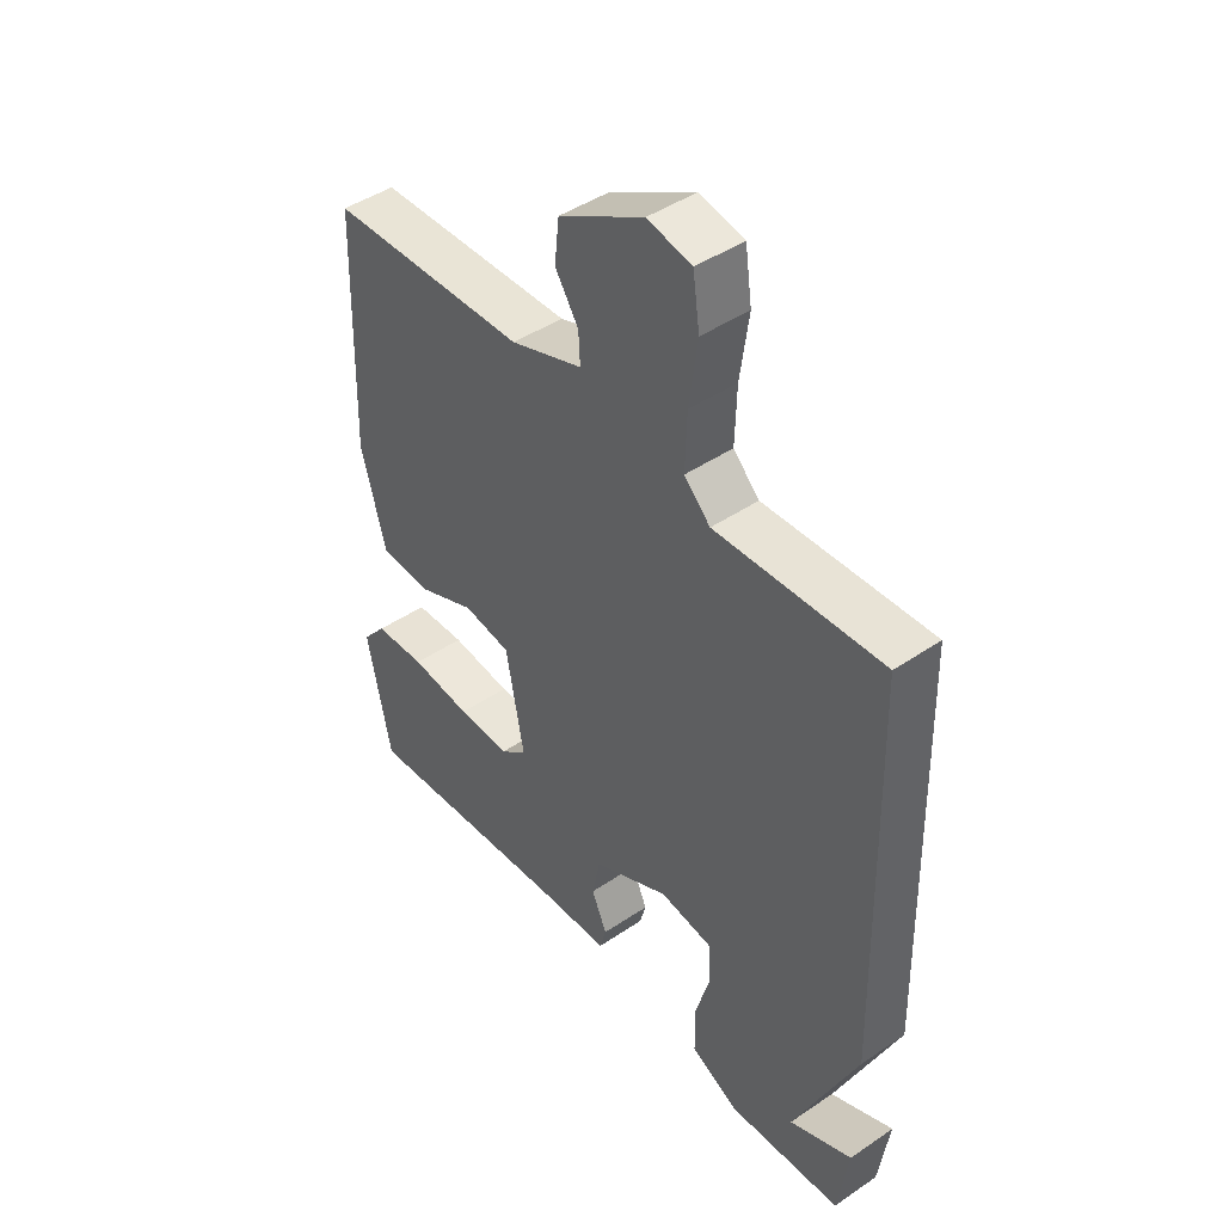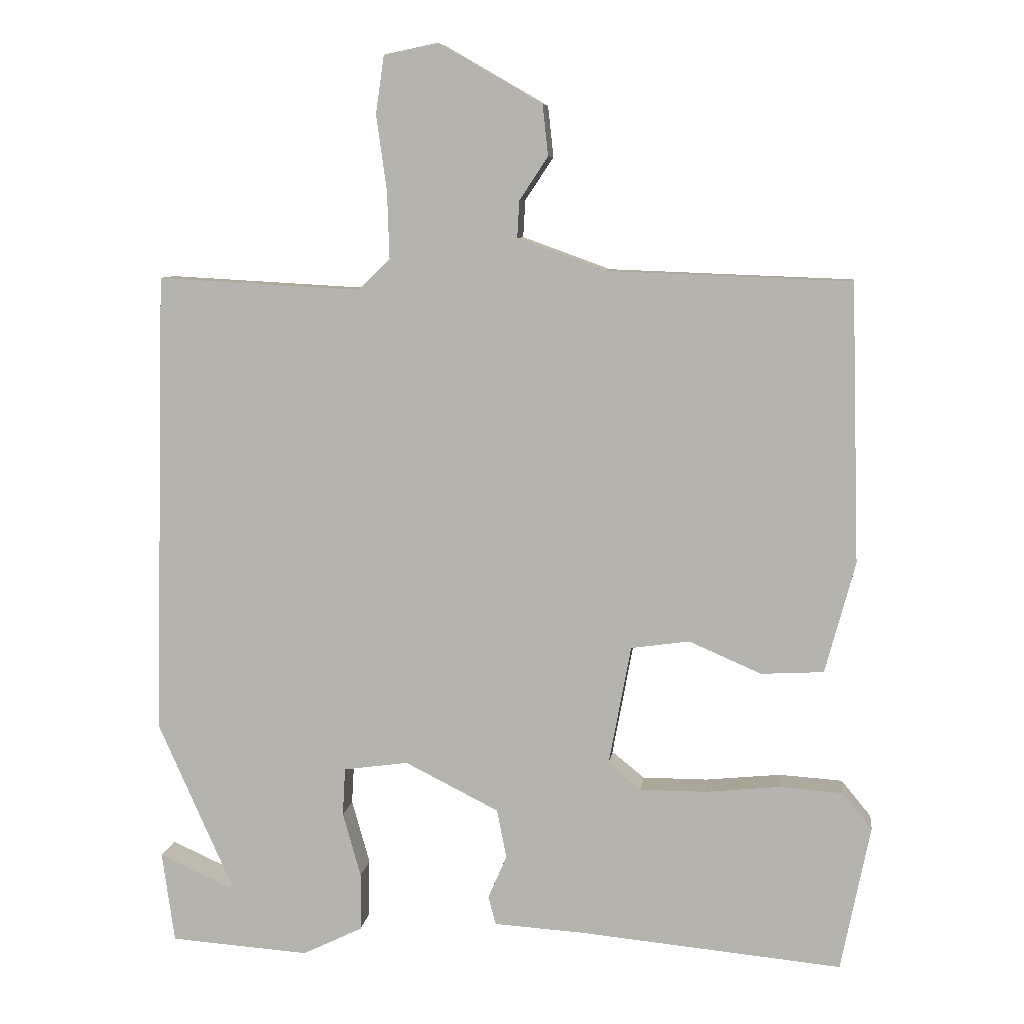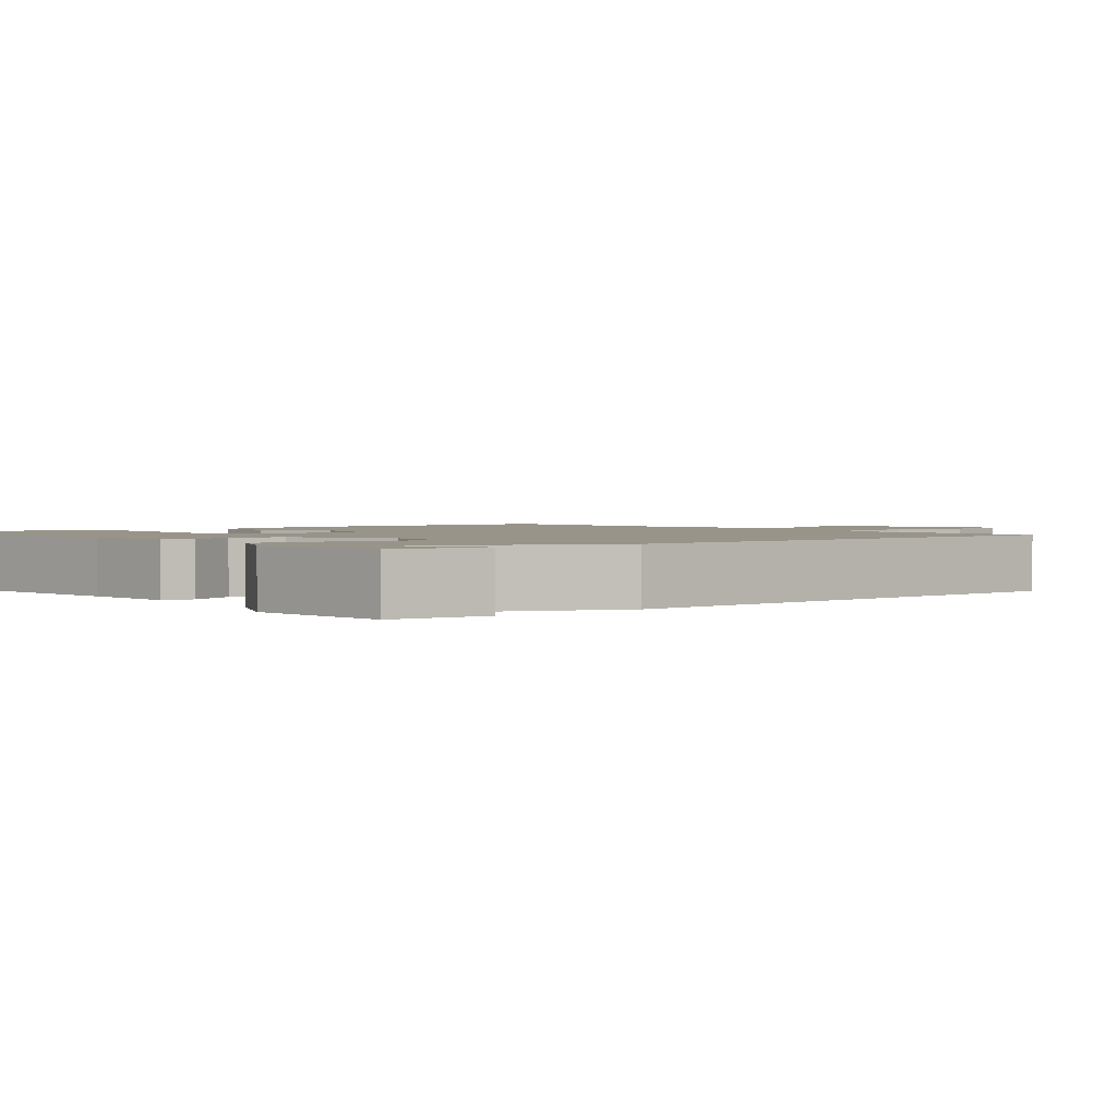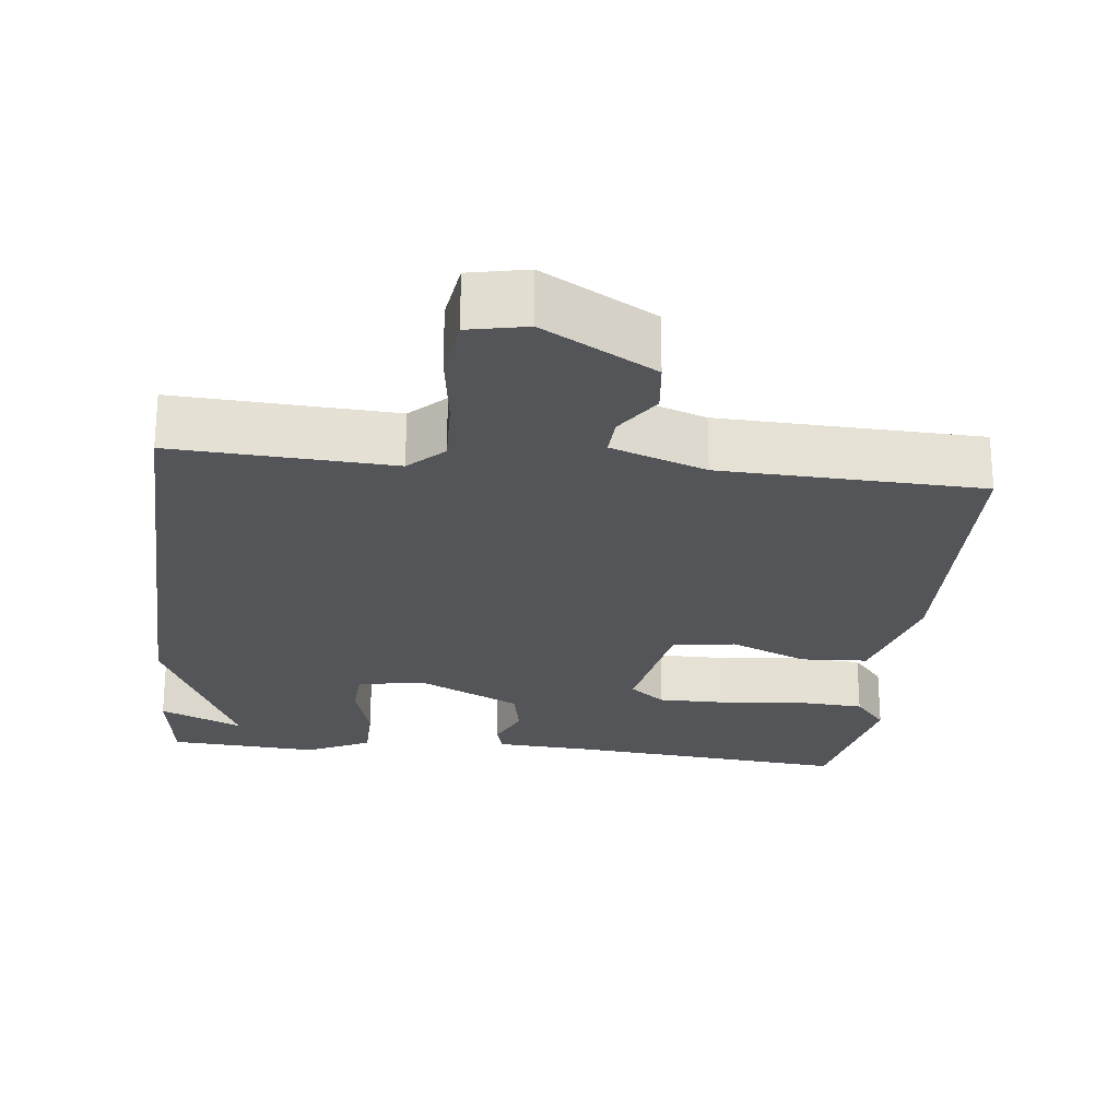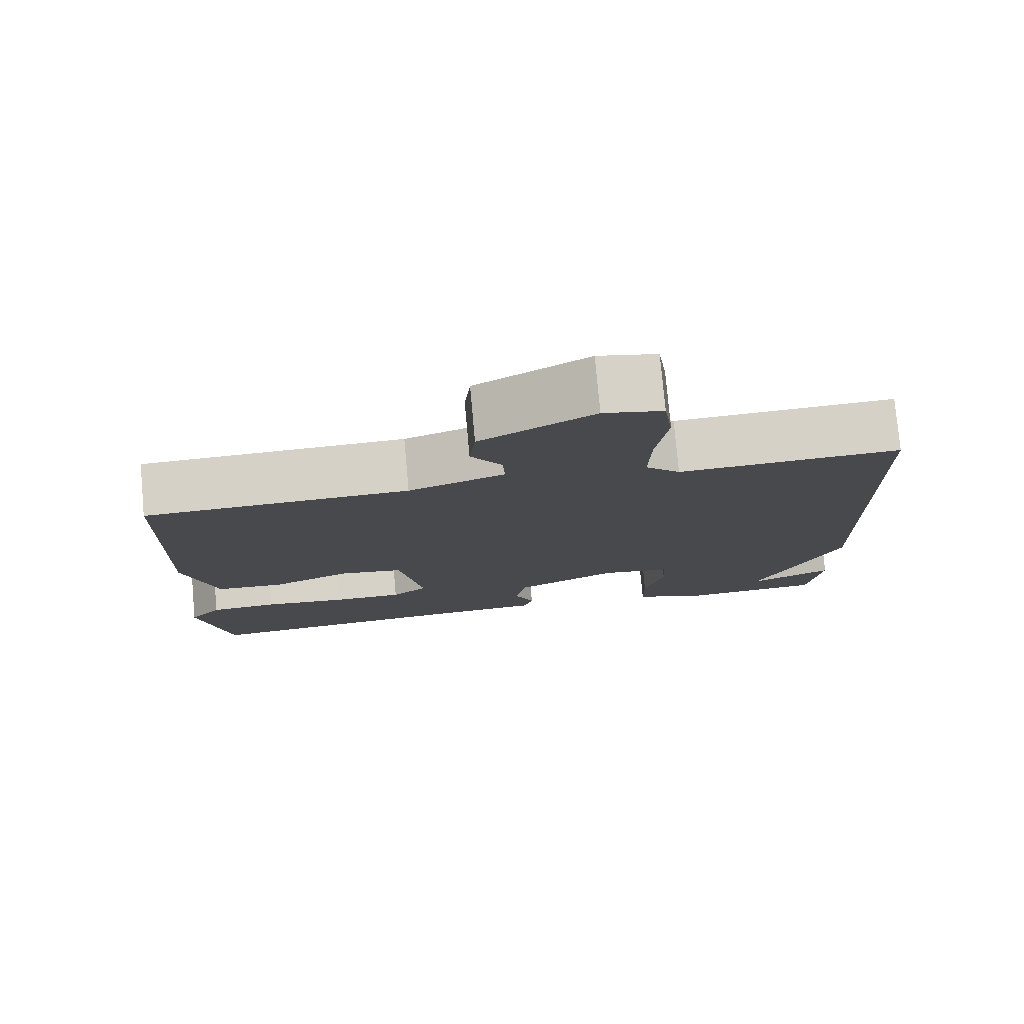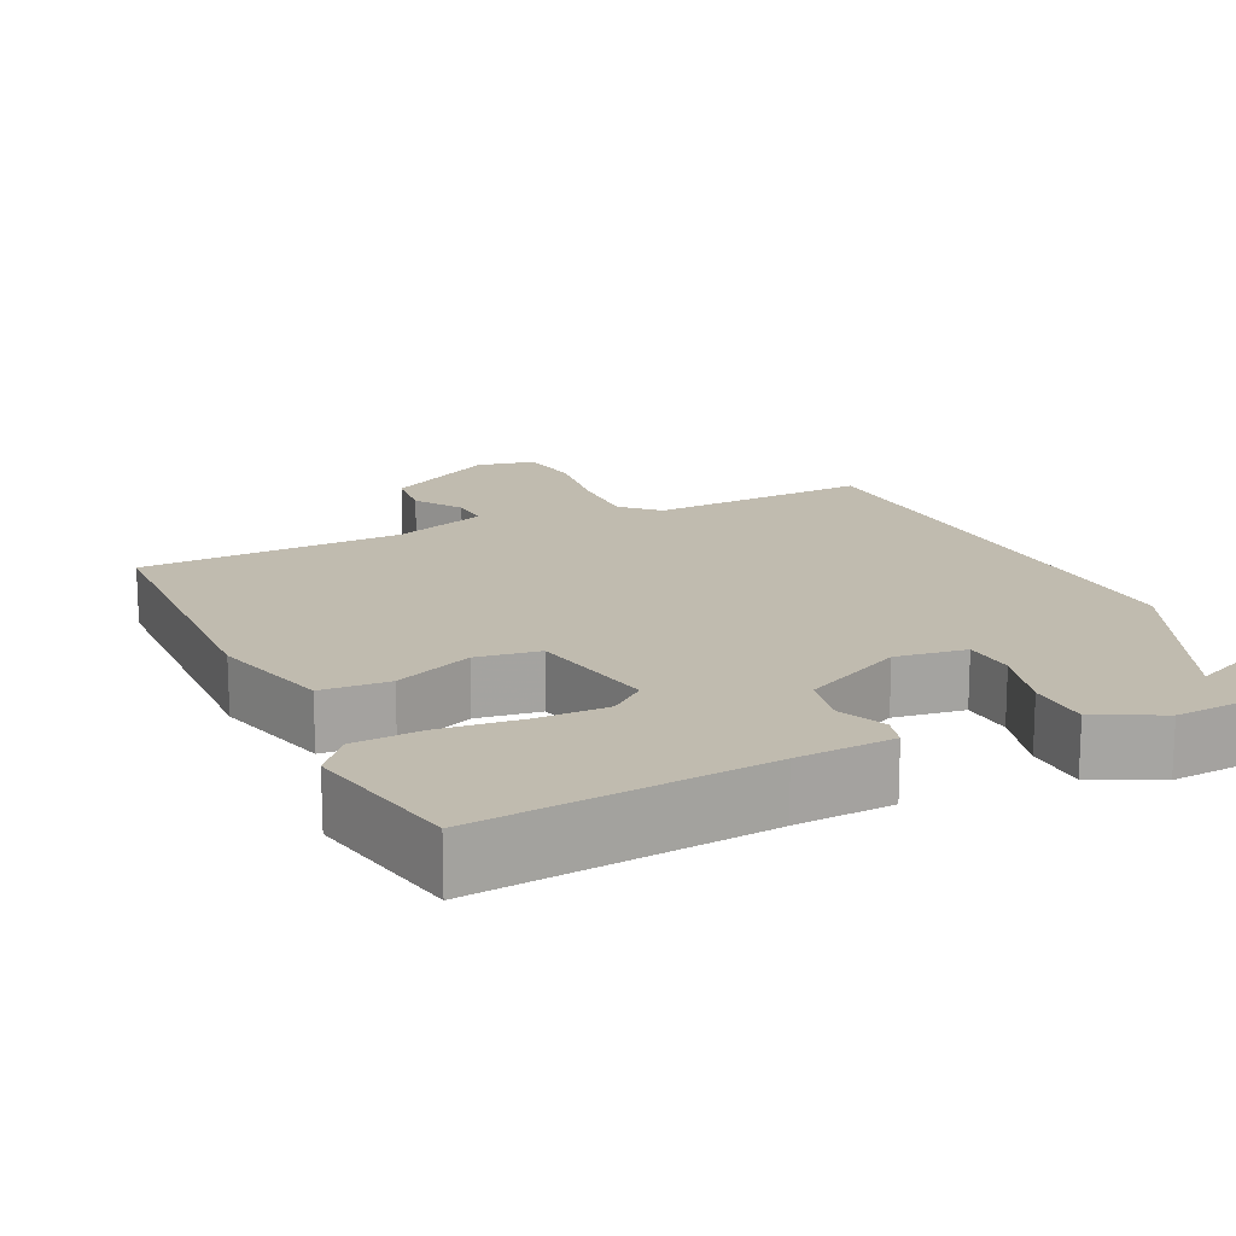
<metadata>
{"format":"obj","ext":"obj","renderer":"f3d","projection":"perspective","resolution":1024,"background":"white","views":[{"elev":45.1,"azim":-128.1,"up":"+Z"},{"elev":8.1,"azim":7.3,"up":"+Z"},{"elev":1.8,"azim":-130.0,"up":"+Y"},{"elev":-24.2,"azim":-6.3,"up":"+Y"},{"elev":77.9,"azim":174.9,"up":"+Z"},{"elev":16.2,"azim":154.7,"up":"+Y"}]}
</metadata>
<code>
v -0.5 0.07 -0.5
v -0.518 0.07 -0.369
v -0.407 0.07 -0.419
v -0.518 0.07 -0.169
v -0.5 0.07 0.5
v -0.207 0.07 0.484
v -0.161 0.07 0.529
v -0.164 0.07 0.625
v -0.179 0.07 0.734
v -0.167 0.07 0.817
v -0.089 0.07 0.833
v 0.06 0.07 0.747
v 0.068 0.07 0.674
v 0.027 0.07 0.612
v 0.024 0.07 0.559
v 0.151 0.07 0.513
v 0.5 0.07 0.5
v 0.512 0.07 0.1
v 0.469 0.07 -0.06
v 0.379 0.07 -0.065
v 0.275 0.07 -0.02
v 0.191 0.07 -0.032
v 0.159 0.07 -0.205
v 0.206 0.07 -0.243
v 0.3 0.07 -0.243
v 0.408 0.07 -0.232
v 0.499 0.07 -0.238
v 0.542 0.07 -0.29
v 0.5 0.07 -0.5
v 0.121 0.07 -0.464
v -0.008 0.07 -0.456
v -0.019 0.07 -0.415
v 0.008 0.07 -0.353
v -0.006 0.07 -0.282
v -0.141 0.07 -0.214
v -0.234 0.07 -0.227
v -0.238 0.07 -0.296
v -0.212 0.07 -0.389
v -0.213 0.07 -0.472
v -0.299 0.07 -0.514
v -0.5 0 -0.5
v -0.518 0 -0.369
v -0.407 0 -0.419
v -0.518 0 -0.169
v -0.5 0 0.5
v -0.207 0 0.484
v -0.161 0 0.529
v -0.164 0 0.625
v -0.179 0 0.734
v -0.167 0 0.817
v -0.089 0 0.833
v 0.06 0 0.747
v 0.068 0 0.674
v 0.027 0 0.612
v 0.024 0 0.559
v 0.151 0 0.513
v 0.5 0 0.5
v 0.512 0 0.1
v 0.469 0 -0.06
v 0.379 0 -0.065
v 0.275 0 -0.02
v 0.191 0 -0.032
v 0.159 0 -0.205
v 0.206 0 -0.243
v 0.3 0 -0.243
v 0.408 0 -0.232
v 0.499 0 -0.238
v 0.542 0 -0.29
v 0.5 0 -0.5
v 0.121 0 -0.464
v -0.008 0 -0.456
v -0.019 0 -0.415
v 0.008 0 -0.353
v -0.006 0 -0.282
v -0.141 0 -0.214
v -0.234 0 -0.227
v -0.238 0 -0.296
v -0.212 0 -0.389
v -0.213 0 -0.472
v -0.299 0 -0.514
f 39 40 1
f 38 39 1
f 37 38 1
f 30 31 32 33
f 30 33 34
f 29 30 34
f 28 29 34
f 27 28 34
f 26 27 34
f 25 26 34
f 24 25 34
f 23 24 34 35
f 19 20 21
f 18 19 21
f 17 18 21
f 16 17 21
f 15 16 21 22
f 12 13 14
f 11 12 14
f 10 11 14
f 9 10 14
f 8 9 14
f 7 8 14 15
f 22 23 35
f 15 22 35
f 7 15 35
f 6 7 35
f 1 2 3
f 37 1 3
f 4 5 6
f 3 4 6
f 37 3 6
f 36 37 6
f 6 35 36
f 41 80 79
f 41 79 78
f 41 78 77
f 73 72 71 70
f 74 73 70
f 74 70 69
f 74 69 68
f 74 68 67
f 74 67 66
f 74 66 65
f 74 65 64
f 75 74 64 63
f 61 60 59
f 61 59 58
f 61 58 57
f 61 57 56
f 62 61 56 55
f 54 53 52
f 54 52 51
f 54 51 50
f 54 50 49
f 54 49 48
f 55 54 48 47
f 75 63 62
f 75 62 55
f 75 55 47
f 75 47 46
f 43 42 41
f 43 41 77
f 46 45 44
f 46 44 43
f 46 43 77
f 46 77 76
f 76 75 46
f 1 41 42 2
f 2 42 43 3
f 3 43 44 4
f 4 44 45 5
f 5 45 46 6
f 6 46 47 7
f 7 47 48 8
f 8 48 49 9
f 9 49 50 10
f 10 50 51 11
f 11 51 52 12
f 12 52 53 13
f 13 53 54 14
f 14 54 55 15
f 15 55 56 16
f 16 56 57 17
f 17 57 58 18
f 18 58 59 19
f 19 59 60 20
f 20 60 61 21
f 21 61 62 22
f 22 62 63 23
f 23 63 64 24
f 24 64 65 25
f 25 65 66 26
f 26 66 67 27
f 27 67 68 28
f 28 68 69 29
f 29 69 70 30
f 30 70 71 31
f 31 71 72 32
f 32 72 73 33
f 33 73 74 34
f 34 74 75 35
f 35 75 76 36
f 36 76 77 37
f 37 77 78 38
f 38 78 79 39
f 39 79 80 40
f 40 80 41 1

</code>
